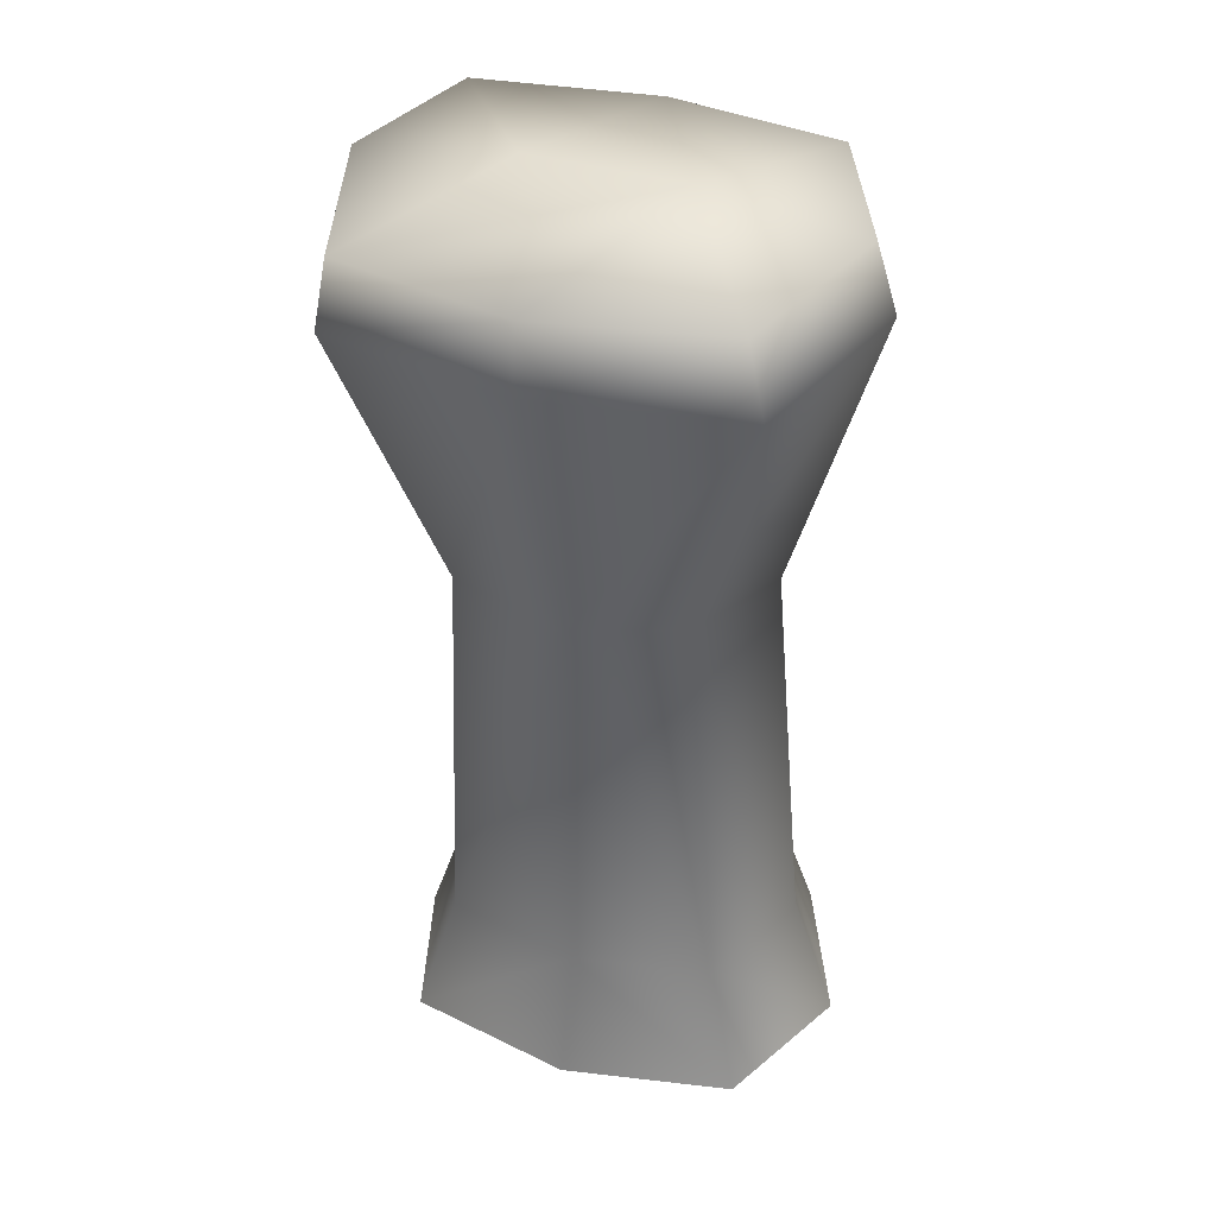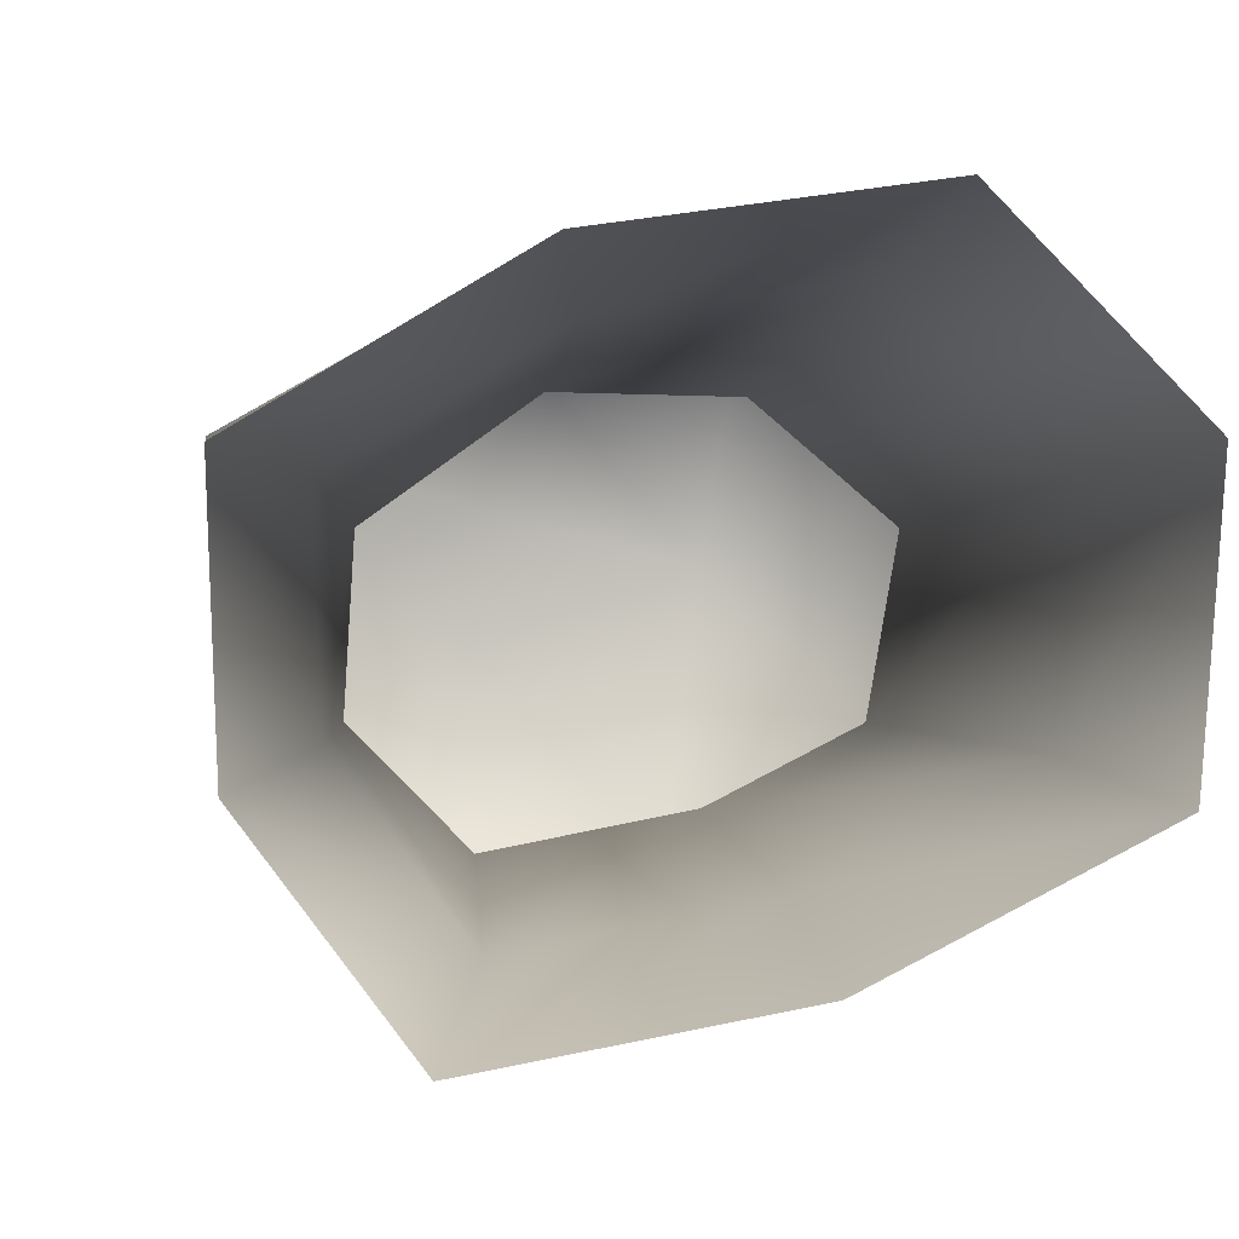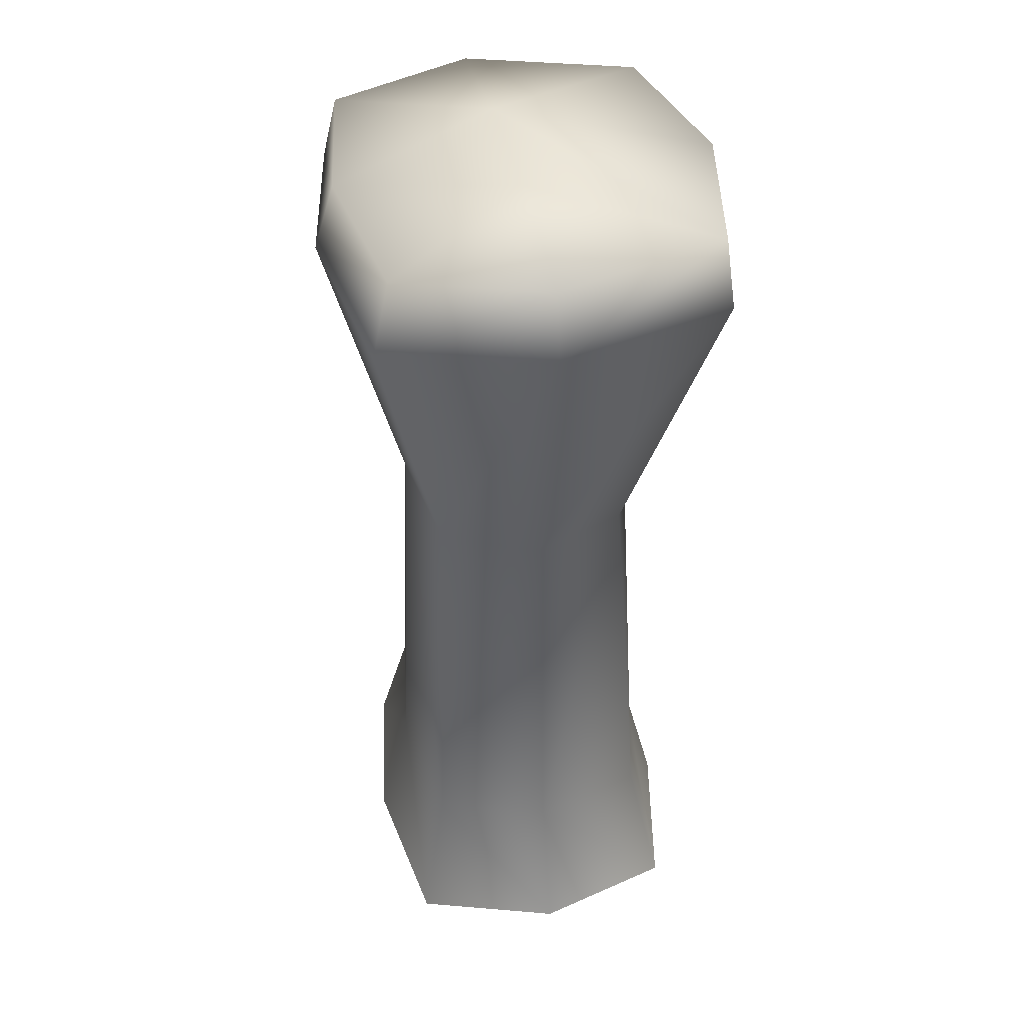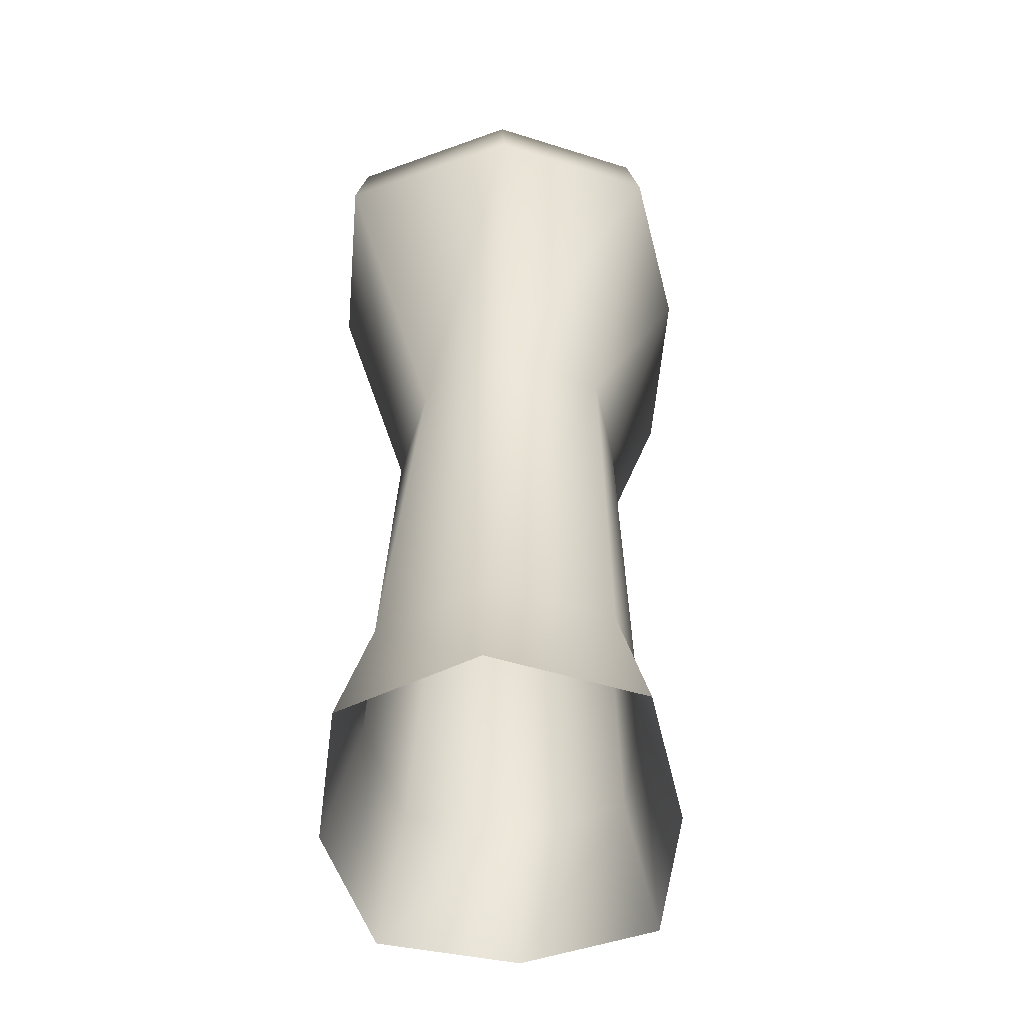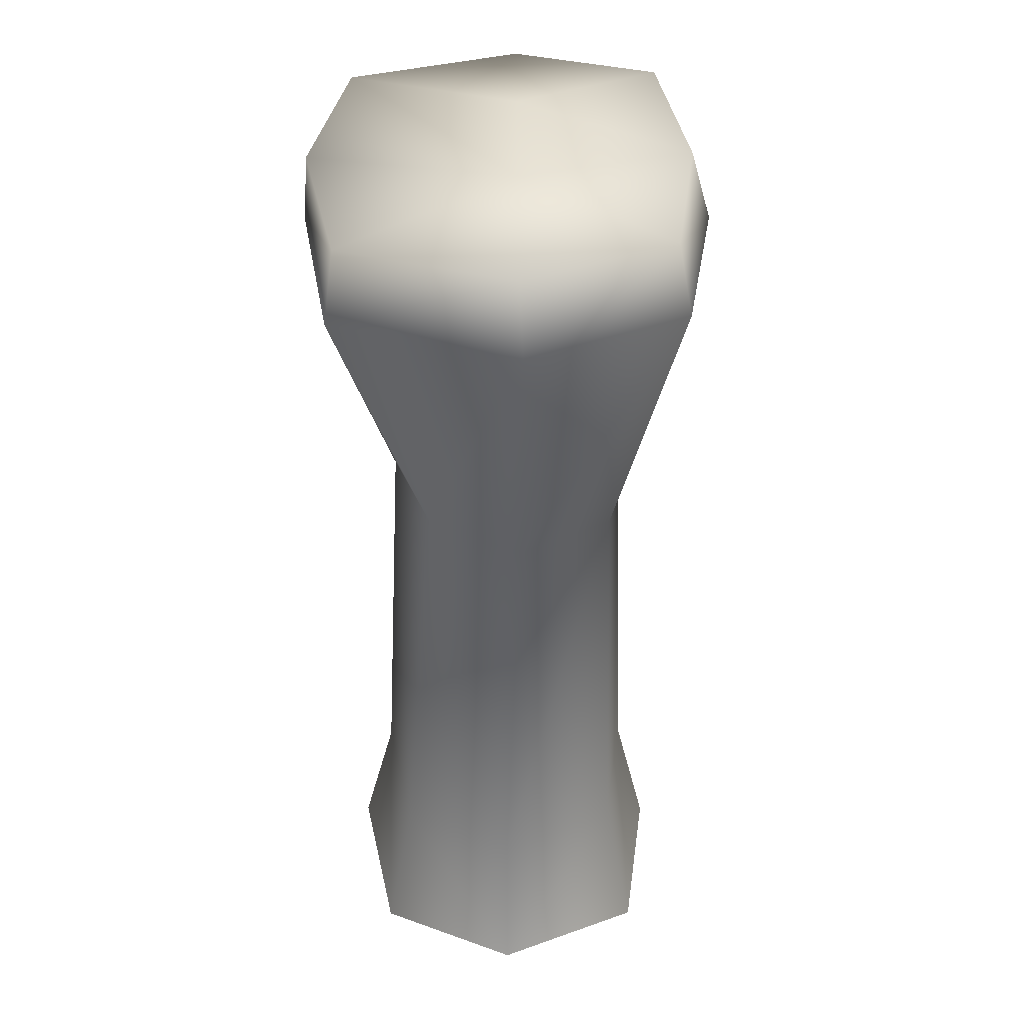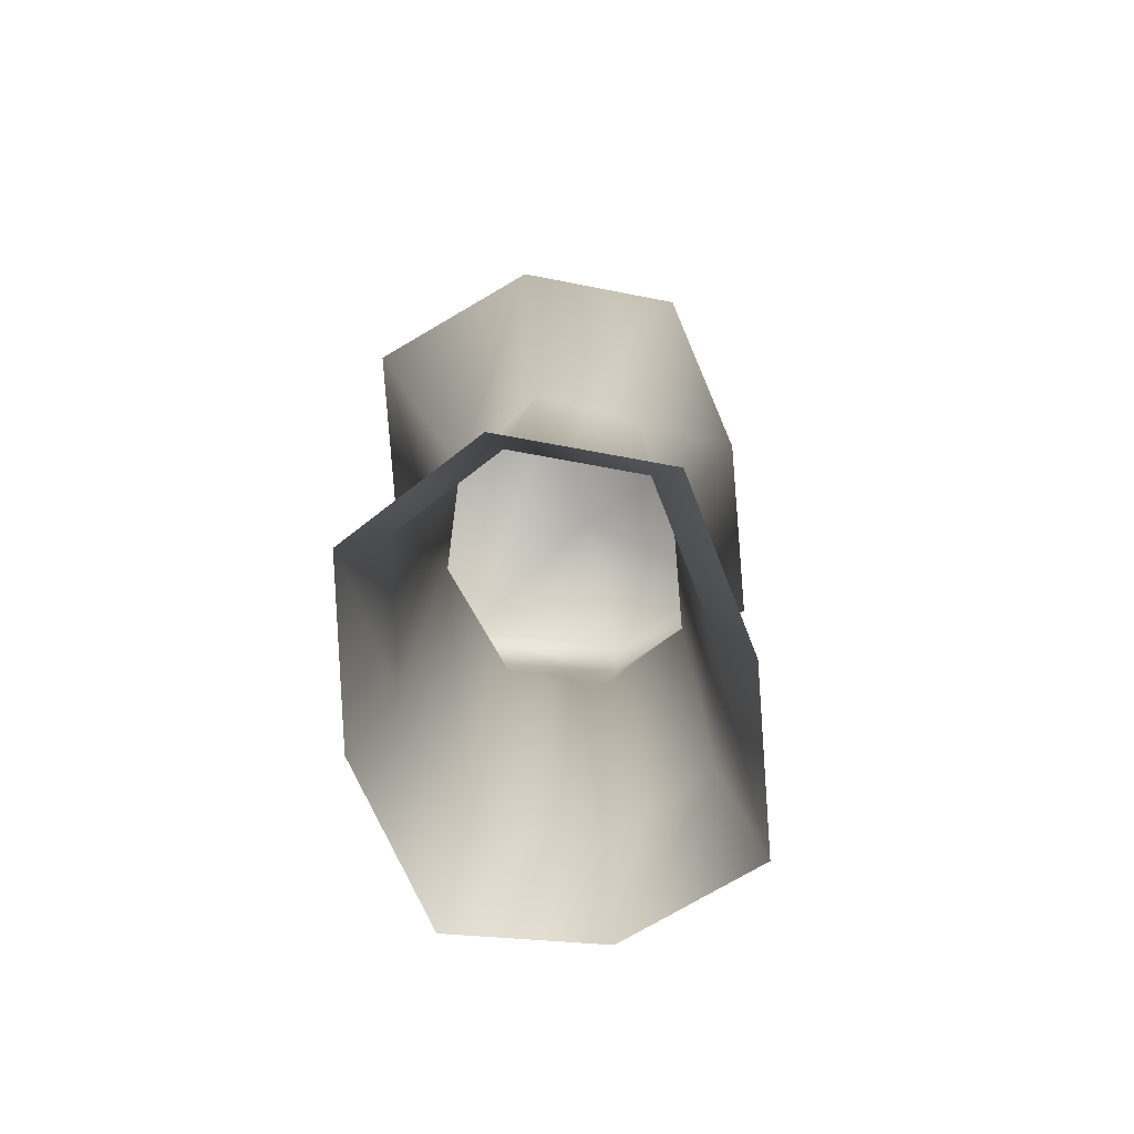
<metadata>
{"format":"obj","ext":"obj","renderer":"f3d","projection":"perspective","resolution":1024,"background":"white","views":[{"elev":39.9,"azim":0.5,"up":"+Y"},{"elev":1.7,"azim":-2.8,"up":"+Z"},{"elev":39.6,"azim":-120.8,"up":"+Y"},{"elev":-48.3,"azim":74.8,"up":"+Y"},{"elev":38.5,"azim":70.2,"up":"+Y"},{"elev":-74.1,"azim":83.8,"up":"+Y"}]}
</metadata>
<code>
g platform_501
v -6371 421.6 4143
v -6360 459.8 4138
v -6358 459.8 4104
v -6370 421.6 4100
v -6329 421.6 4168
v -6325 459.8 4159
v -6279 421.6 4175
v -6285 459.8 4164
v -6248 421.6 4143
v -6261 459.8 4139
v -6252 421.6 4098
v -6263 459.8 4102
v -6295 421.6 4075
v -6298 459.8 4084
v -6344 421.6 4066
v -6338 459.8 4077
v -6370 421.6 4100
v -6358 459.8 4104
v -6301 682.3 4068
v -6336 688.2 4108
v -6295 688.2 4123
v -6257 682.3 4091
v -6379 682.3 4146
v -6378 682.3 4094
v -6381 662.3 4092
v -6383 662.3 4147
v -6335 682.3 4172
v -6336 662.3 4173
v -6284 682.3 4179
v -6280 662.3 4183
v -6253 682.3 4138
v -6247 662.3 4139
v -6257 682.3 4091
v -6251 662.3 4089
v -6301 682.3 4068
v -6298 662.3 4063
v -6352 682.3 4058
v -6355 662.3 4052
v -6378 682.3 4094
v -6381 662.3 4092
v -6358 576.6 4101
v -6356 576.6 4131
v -6326 576.6 4152
v -6294 576.6 4152
v -6270 576.6 4131
v -6275 576.6 4100
v -6301 576.6 4087
v -6337 576.6 4080
v -6358 576.6 4101
v -6378 682.3 4094
v -6379 682.3 4146
v -6335 682.3 4172
v -6284 682.3 4179
v -6253 682.3 4138
v -6352 682.3 4058
v -6356 576.6 4131
v -6358 576.6 4101
v -6326 576.6 4152
v -6294 576.6 4152
v -6270 576.6 4131
v -6275 576.6 4100
v -6301 576.6 4087
v -6337 576.6 4080
v -6358 576.6 4101
f 21 54 22
f 54 21 53
f 52 53 21
f 51 52 21
f 50 51 20
f 21 20 51
f 20 21 19
f 22 19 21
f 19 55 20
f 50 20 55
f 49 40 48
f 38 48 40
f 48 38 47
f 36 47 38
f 47 36 46
f 34 46 36
f 46 34 45
f 32 45 34
f 45 32 44
f 30 44 32
f 44 30 43
f 28 43 30
f 43 28 42
f 26 42 28
f 42 26 41
f 25 41 26
f 24 25 23
f 26 23 25
f 23 26 27
f 28 27 26
f 27 28 29
f 30 29 28
f 29 30 31
f 32 31 30
f 31 32 33
f 34 33 32
f 33 34 35
f 36 35 34
f 35 36 37
f 38 37 36
f 37 38 39
f 40 39 38
f 61 60 10
f 59 10 60
f 10 59 8
f 58 8 59
f 8 58 6
f 2 6 58
f 6 2 1
f 3 1 2
f 1 3 4
f 57 3 56
f 2 56 3
f 56 2 58
f 62 61 12
f 10 12 61
f 12 10 9
f 8 9 10
f 9 8 7
f 6 7 8
f 7 6 5
f 1 5 6
f 9 11 12
f 14 12 11
f 12 14 62
f 16 62 14
f 62 16 63
f 64 63 16
f 16 18 64
f 16 17 18
f 17 16 15
f 14 15 16
f 15 14 13
f 11 13 14

</code>
